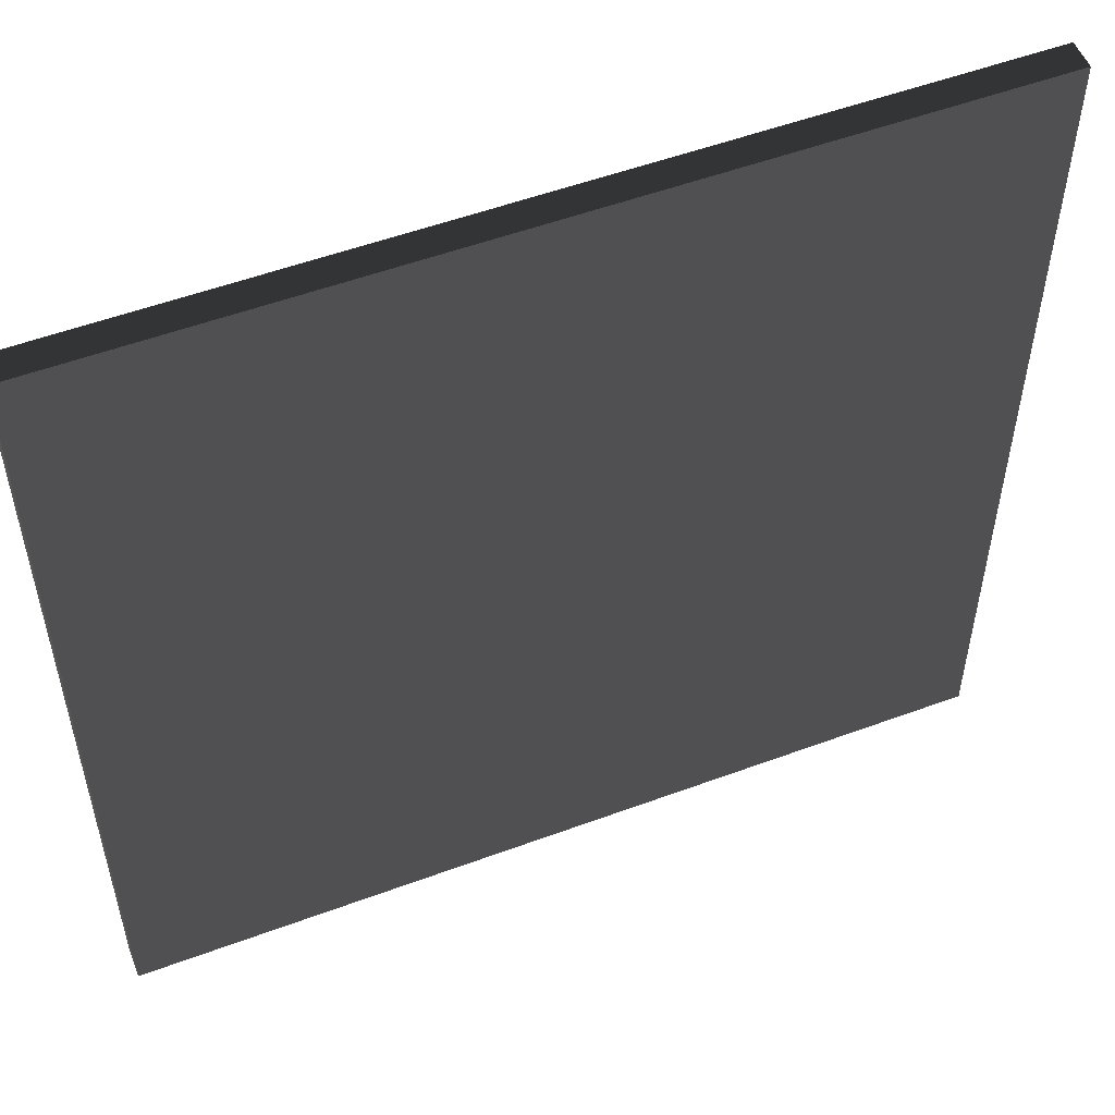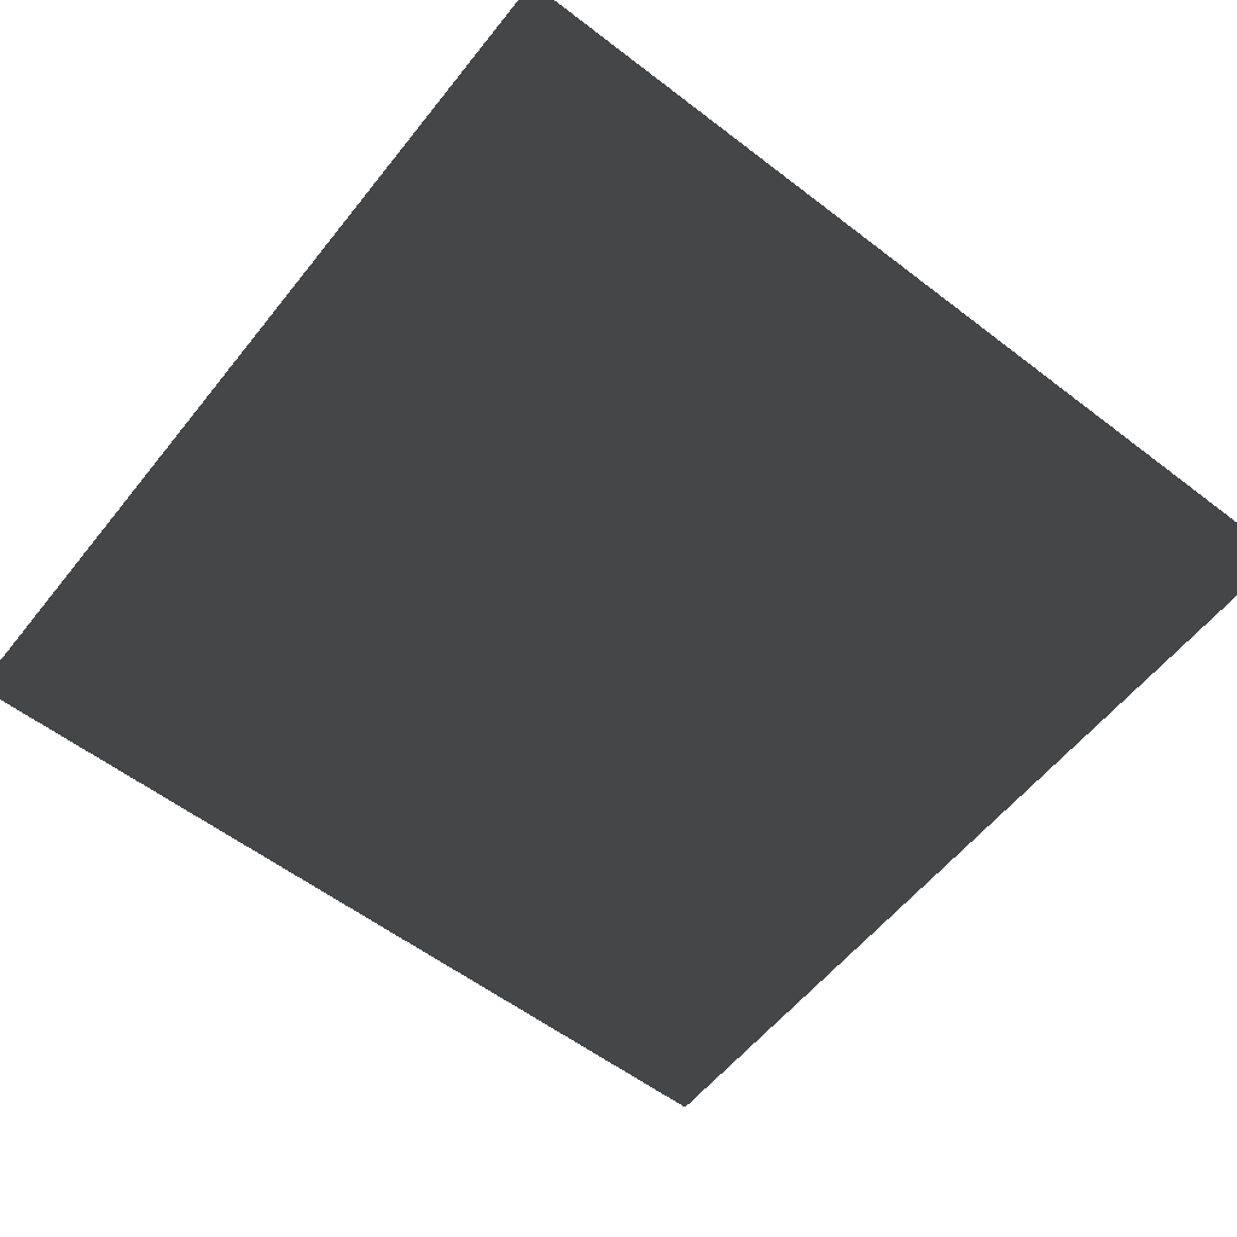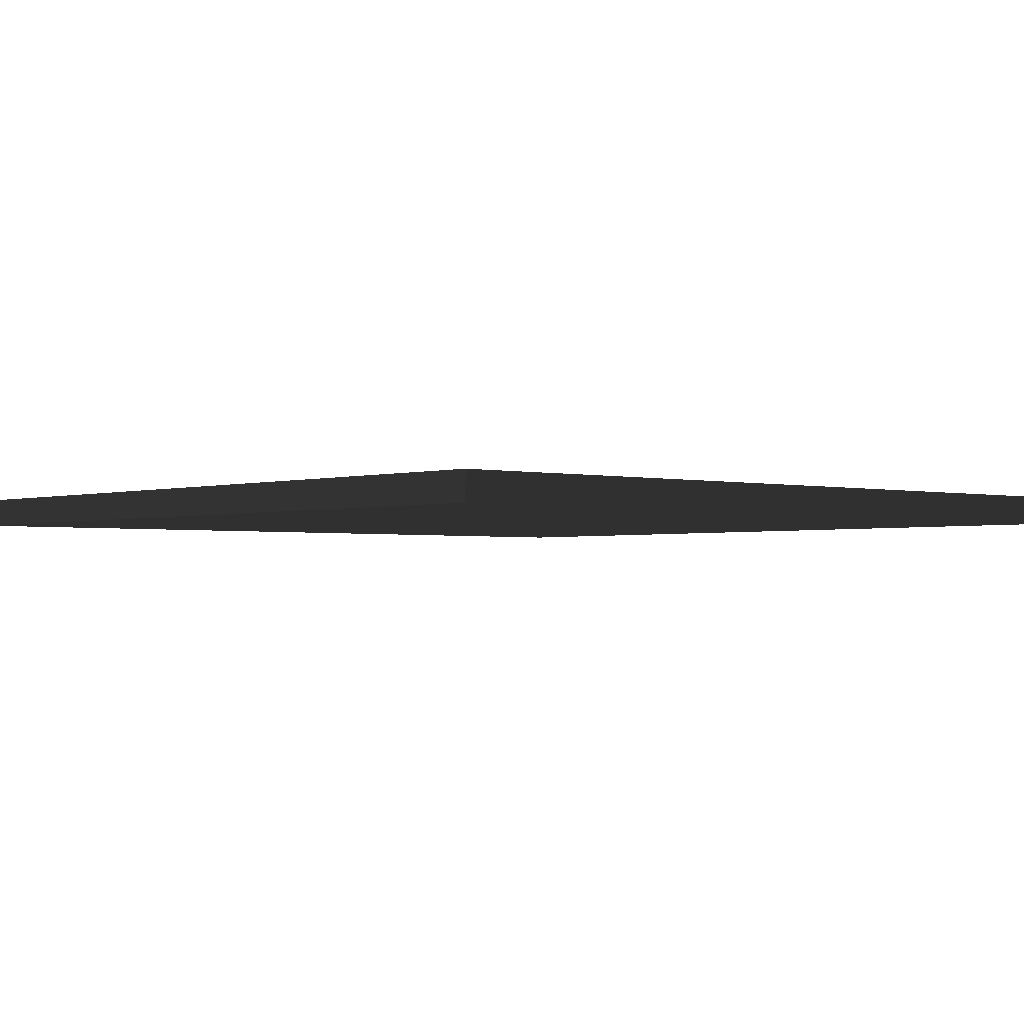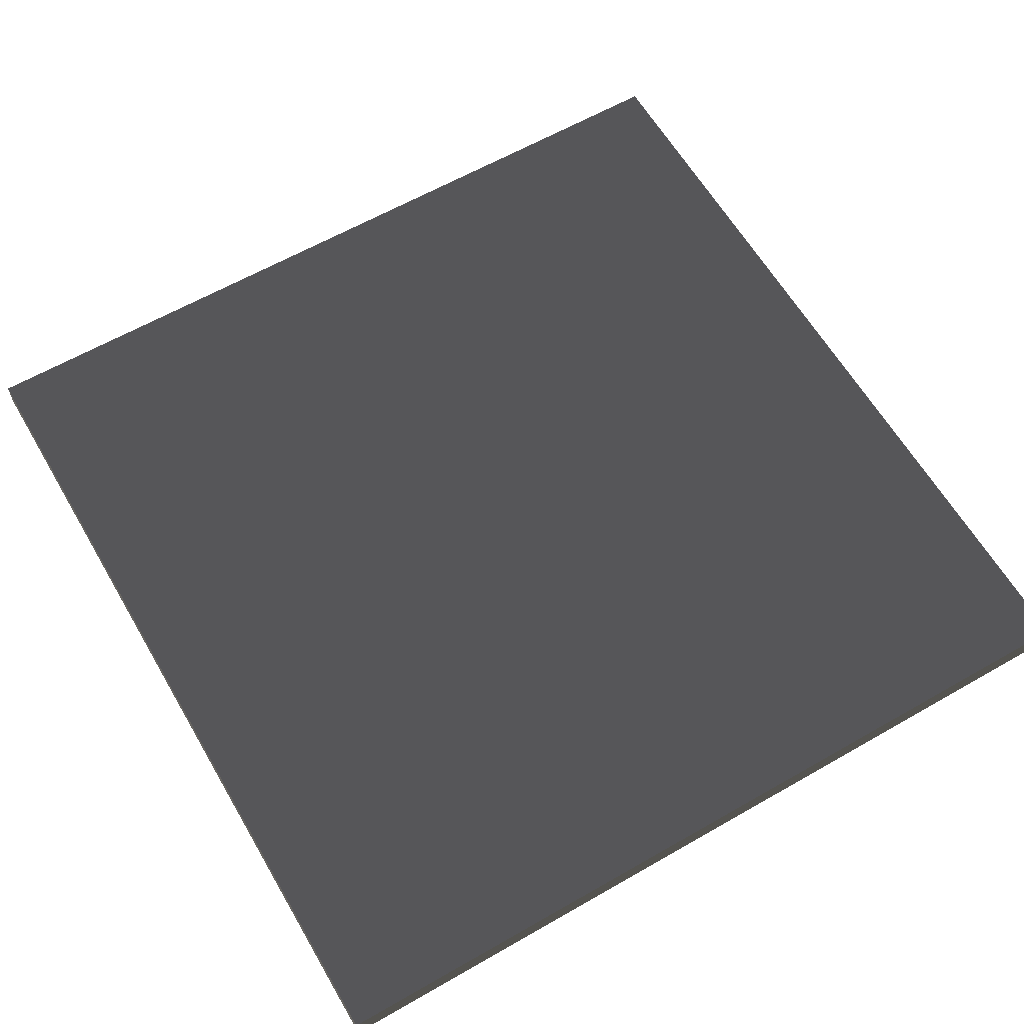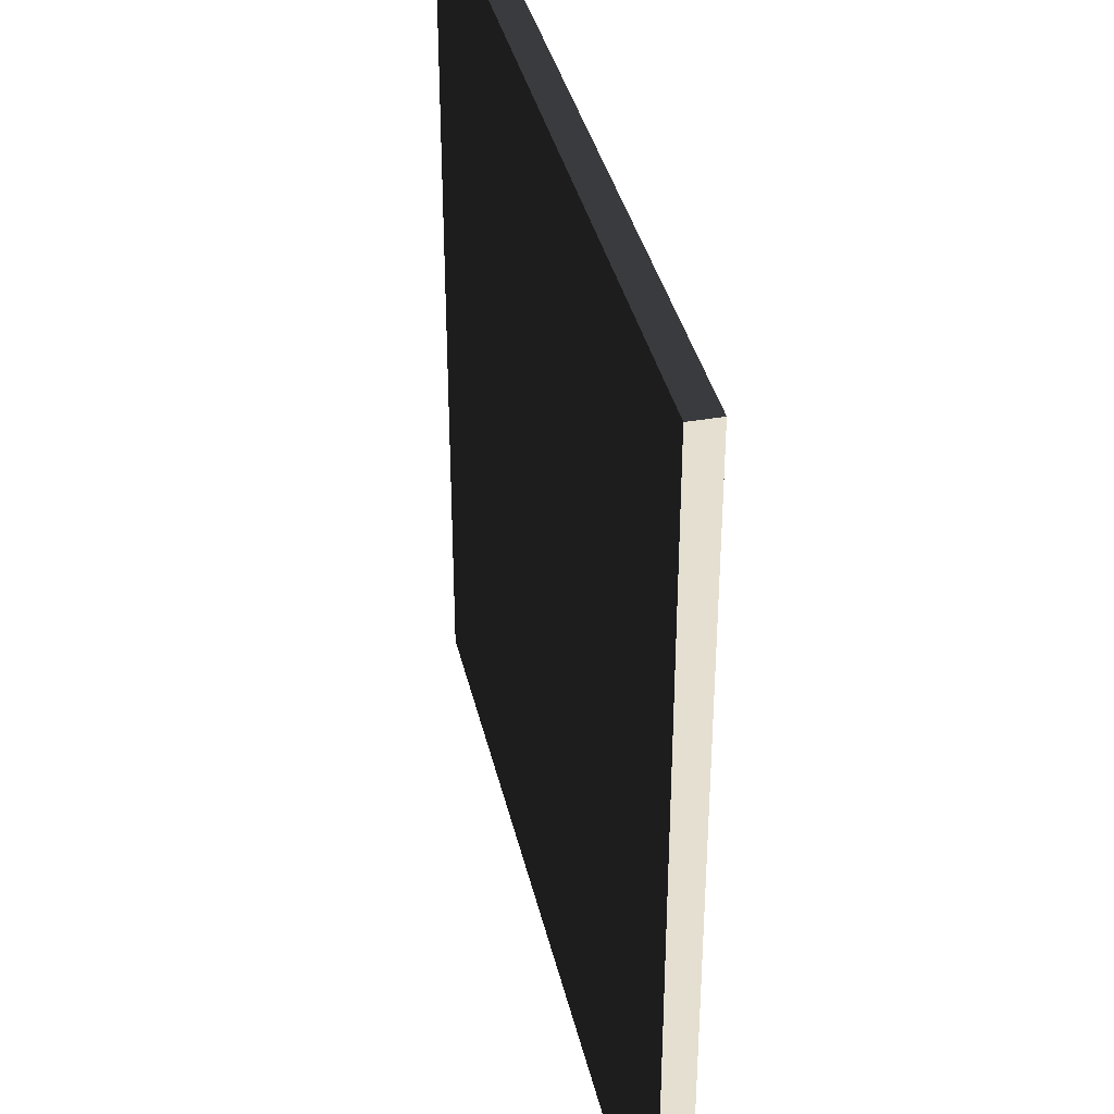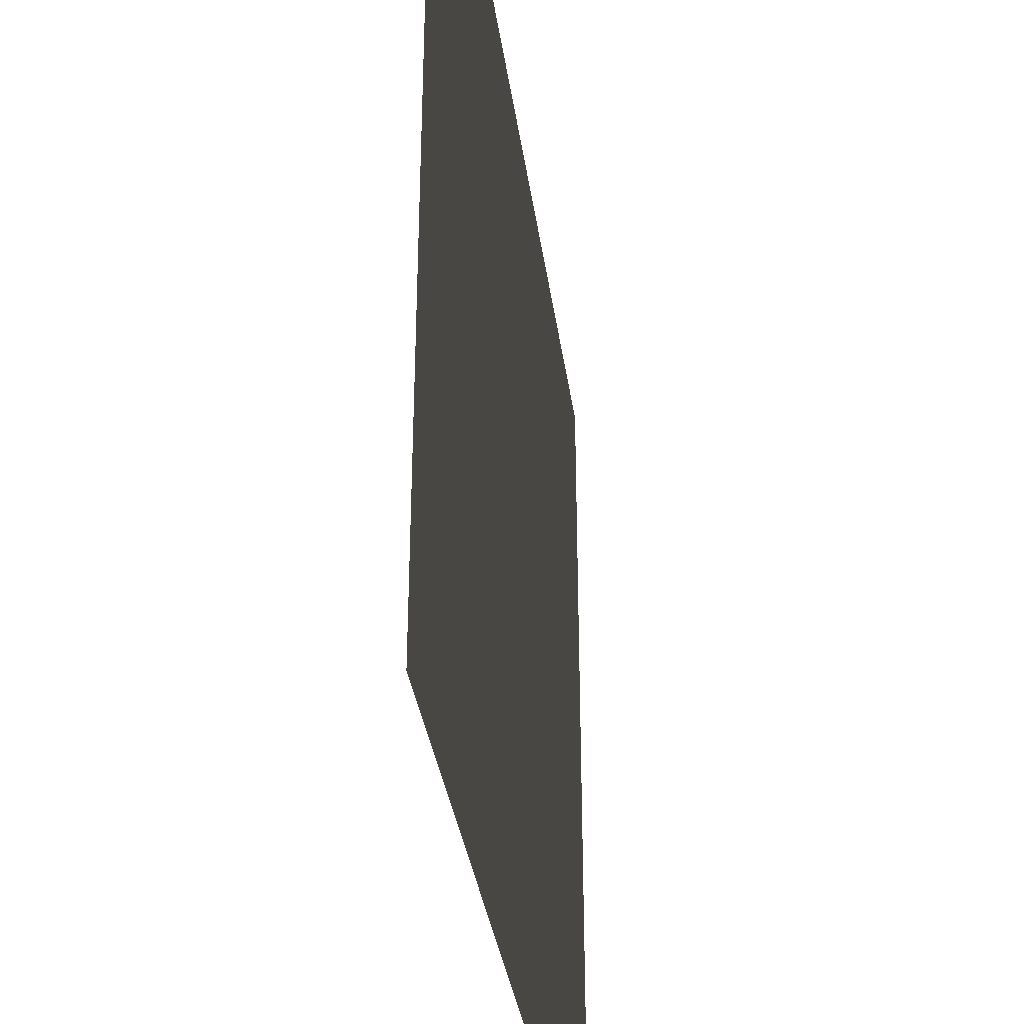
<metadata>
{"format":"obj","ext":"obj","renderer":"f3d","projection":"perspective","resolution":1024,"background":"white","views":[{"elev":53.4,"azim":158.4,"up":"+Z"},{"elev":-58.1,"azim":-128.3,"up":"+Y"},{"elev":-2.1,"azim":138.7,"up":"+Y"},{"elev":62.0,"azim":149.8,"up":"+Y"},{"elev":37.3,"azim":-102.7,"up":"+Z"},{"elev":-34.9,"azim":-82.1,"up":"+Z"}]}
</metadata>
<code>
v  -15 0 15
v  -15 0 -15
v  15 0 -15
v  15 0 15
v  -15 1 15
v  15 1 15
v  15 1 -15
v  -15 1 -15
o Box001
g Box001
f -8 -7 -6
f -6 -5 -8
f -4 -3 -2
f -2 -1 -4
f -8 -5 -3
f -3 -4 -8
f -5 -6 -2
f -2 -3 -5
f -6 -7 -1
f -1 -2 -6
f -7 -8 -4
f -4 -1 -7

</code>
